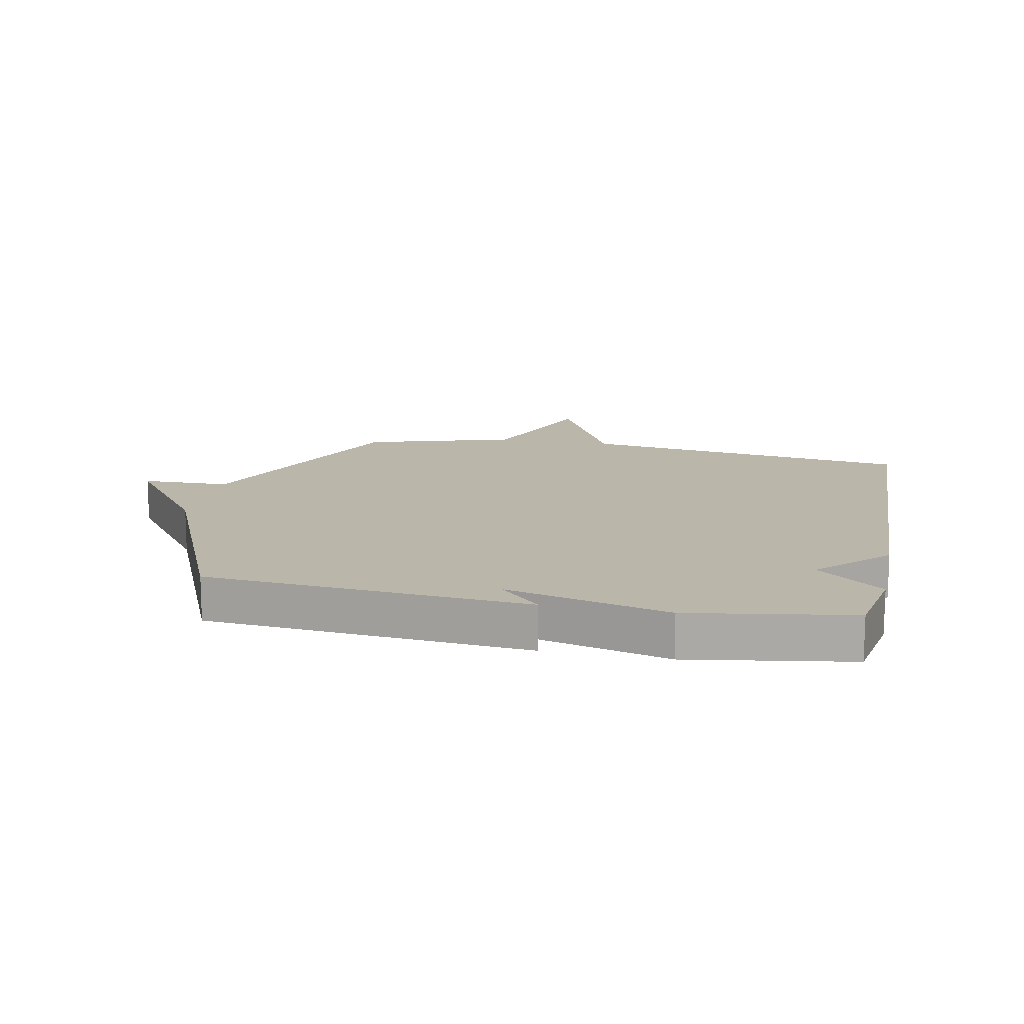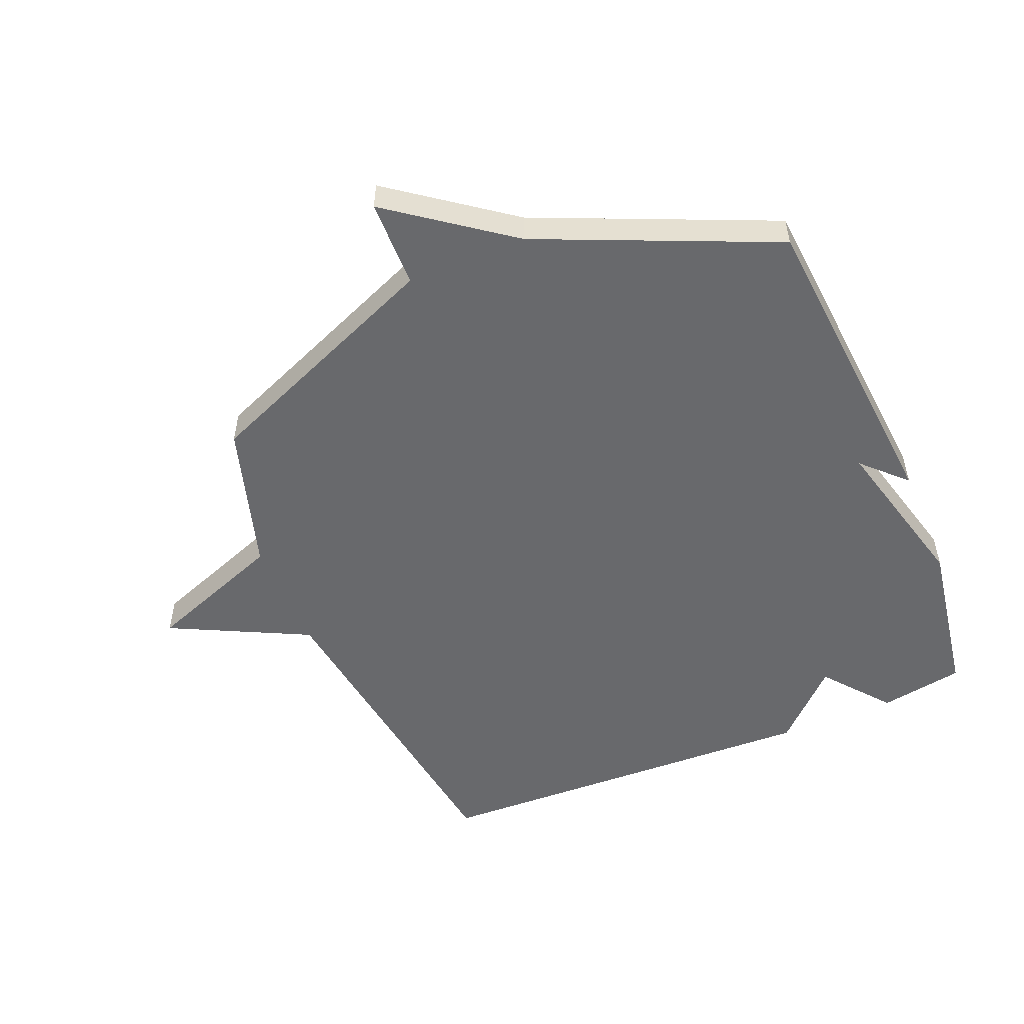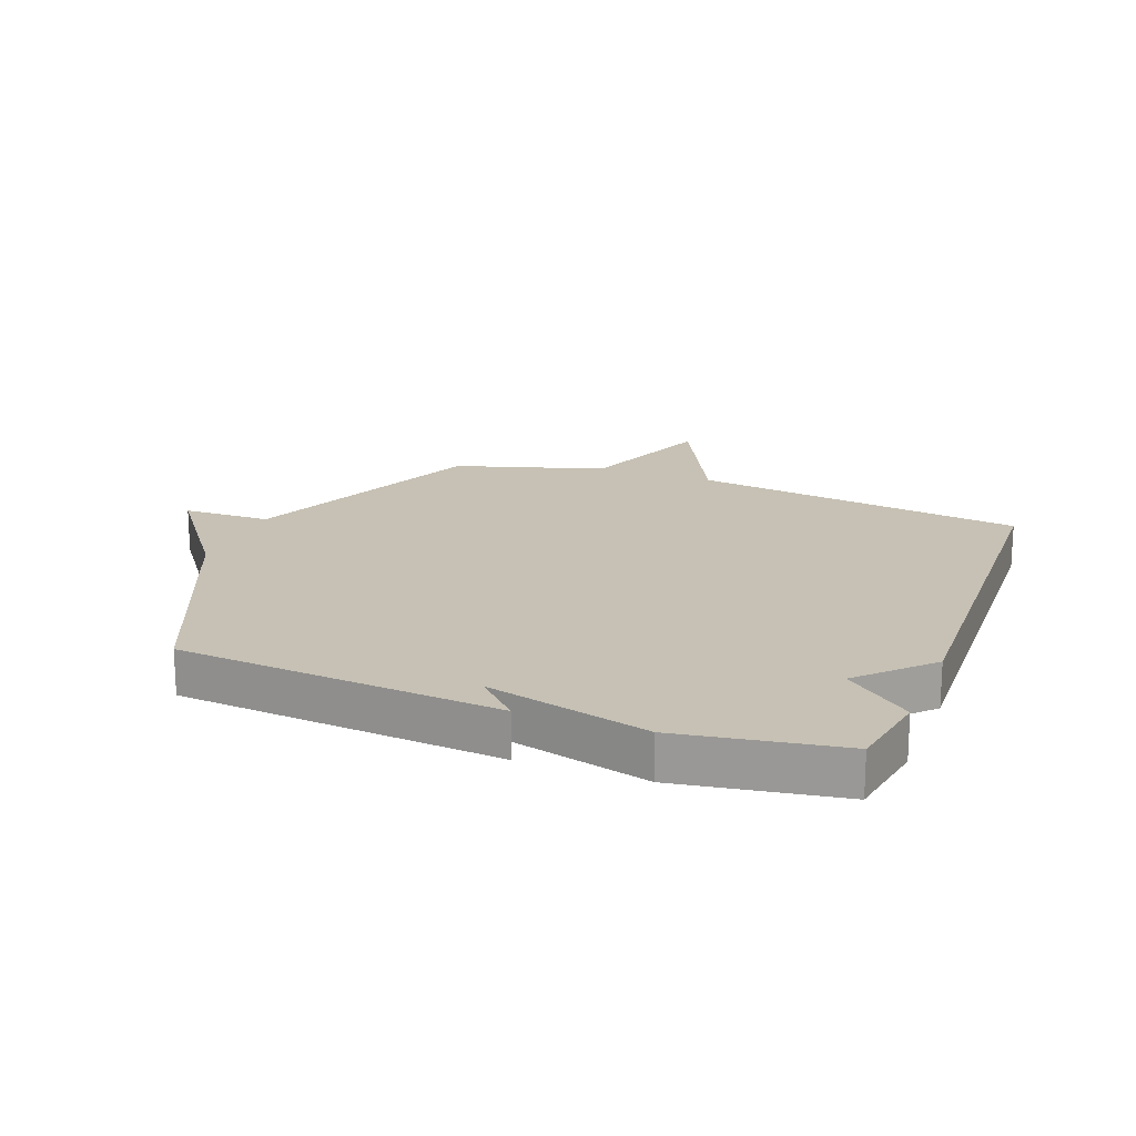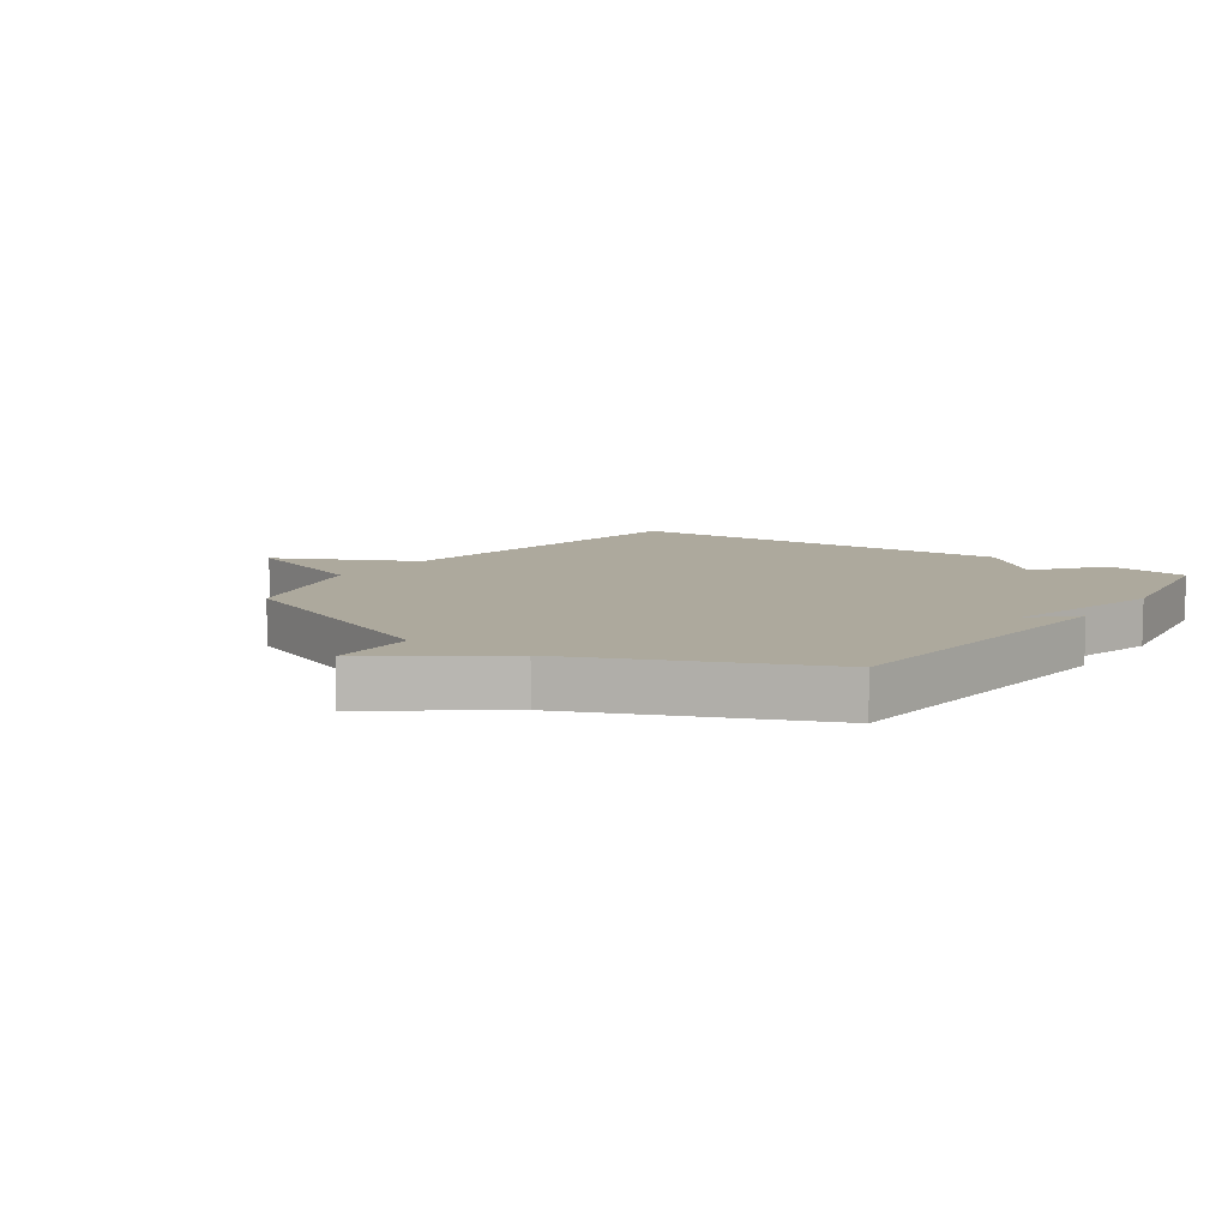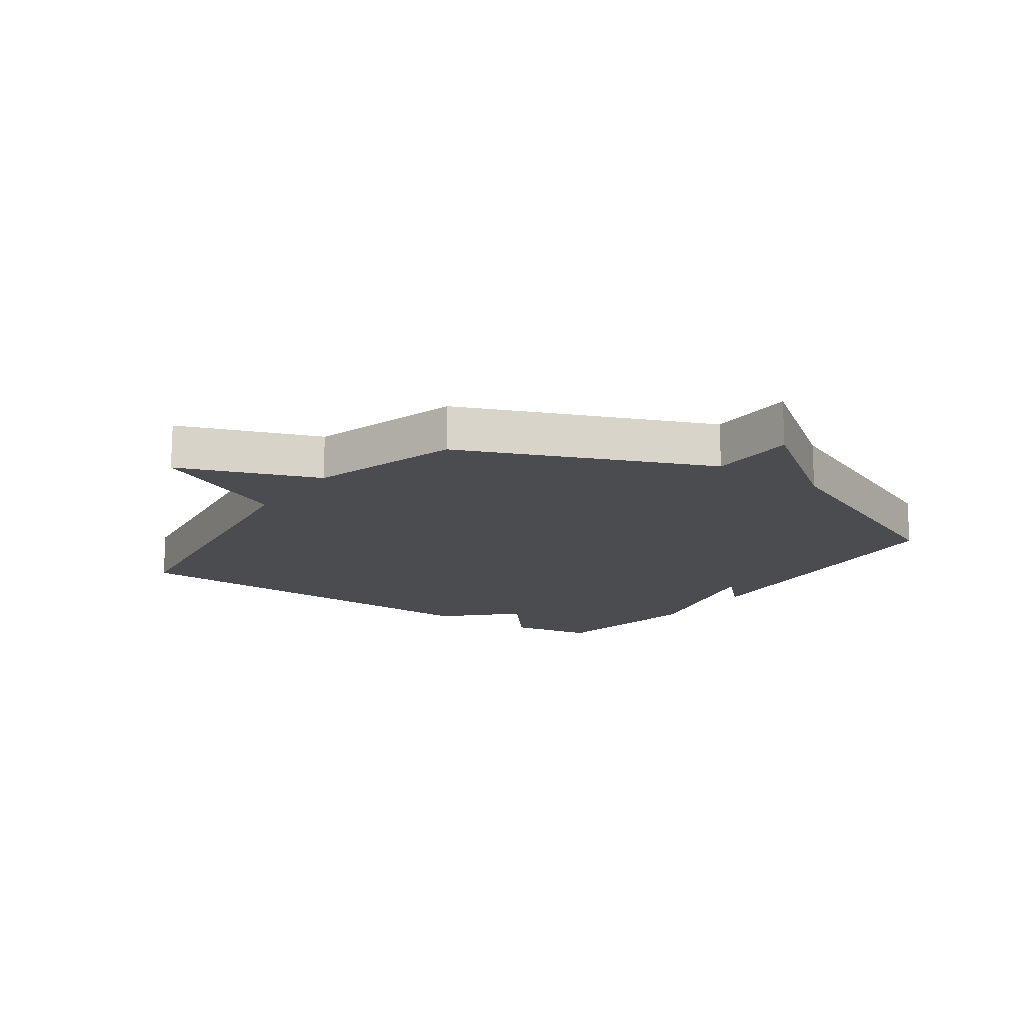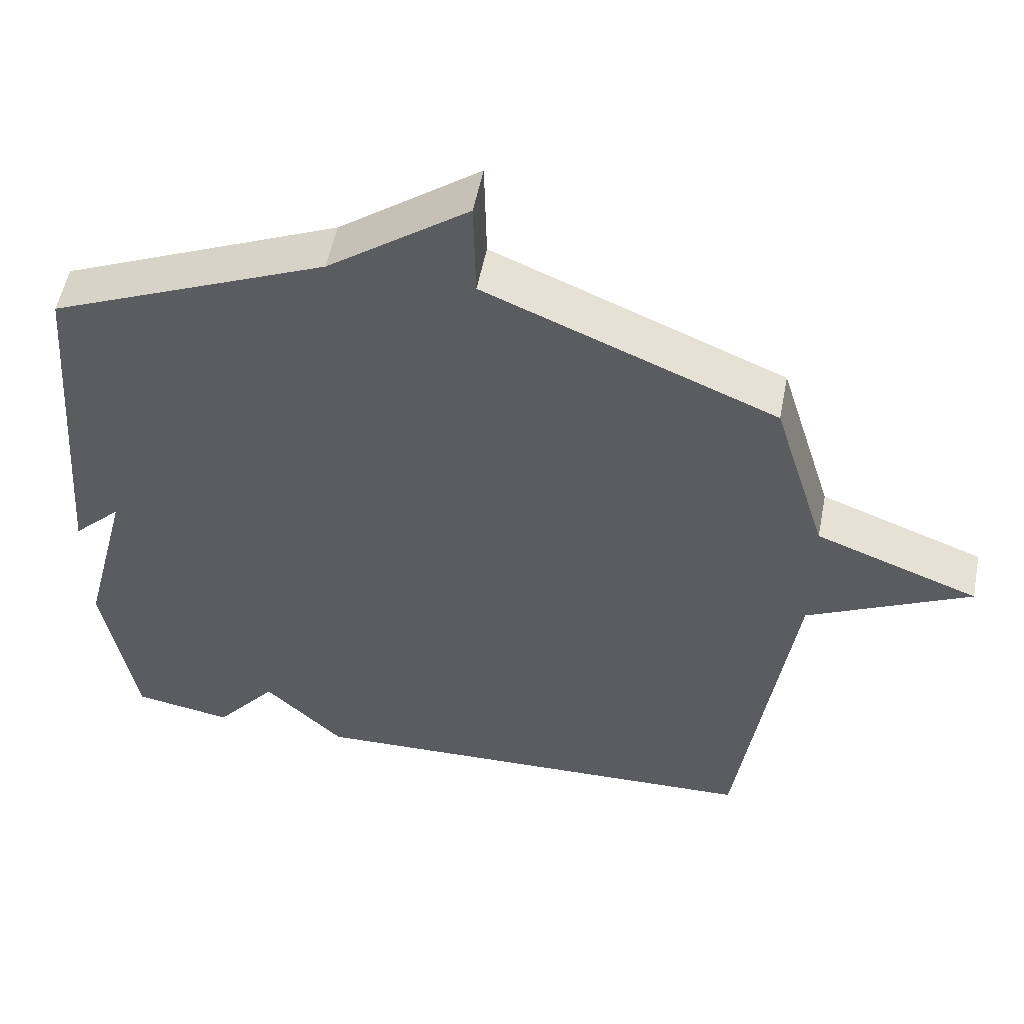
<metadata>
{"format":"obj","ext":"obj","renderer":"f3d","projection":"perspective","resolution":1024,"background":"white","views":[{"elev":14.0,"azim":101.7,"up":"+Y"},{"elev":-52.7,"azim":22.7,"up":"+Y"},{"elev":18.6,"azim":111.0,"up":"+Y"},{"elev":8.8,"azim":35.1,"up":"+Y"},{"elev":-15.1,"azim":-34.8,"up":"+Y"},{"elev":53.8,"azim":-169.0,"up":"+Z"}]}
</metadata>
<code>
v -0.5 0.07 -0.5
v -0.576 0.07 0.052
v -0.806 0.07 0.166
v -0.576 0.07 0.252
v -0.5 0.07 0.5
v -0.091 0.07 0.67
v -0.088 0.07 0.816
v 0.109 0.07 0.67
v 0.5 0.07 0.5
v 0.544 0.07 -0.033
v 0.475 0.07 0.036
v 0.544 0.07 -0.233
v 0.5 0.07 -0.5
v 0.36 0.07 -0.524
v 0.272 0.07 -0.415
v 0.16 0.07 -0.524
v -0.5 0 -0.5
v -0.576 0 0.052
v -0.806 0 0.166
v -0.576 0 0.252
v -0.5 0 0.5
v -0.091 0 0.67
v -0.088 0 0.816
v 0.109 0 0.67
v 0.5 0 0.5
v 0.544 0 -0.033
v 0.475 0 0.036
v 0.544 0 -0.233
v 0.5 0 -0.5
v 0.36 0 -0.524
v 0.272 0 -0.415
v 0.16 0 -0.524
f 15 16 1 2
f 13 14 15
f 12 13 15
f 11 12 15
f 11 15 2
f 8 9 10 11
f 6 7 8 11
f 6 11 2
f 5 6 2
f 4 5 2
f 2 3 4
f 18 17 32 31
f 31 30 29
f 31 29 28
f 31 28 27
f 18 31 27
f 27 26 25 24
f 27 24 23 22
f 18 27 22
f 18 22 21
f 18 21 20
f 20 19 18
f 1 17 18 2
f 2 18 19 3
f 3 19 20 4
f 4 20 21 5
f 5 21 22 6
f 6 22 23 7
f 7 23 24 8
f 8 24 25 9
f 9 25 26 10
f 10 26 27 11
f 11 27 28 12
f 12 28 29 13
f 13 29 30 14
f 14 30 31 15
f 15 31 32 16
f 16 32 17 1

</code>
